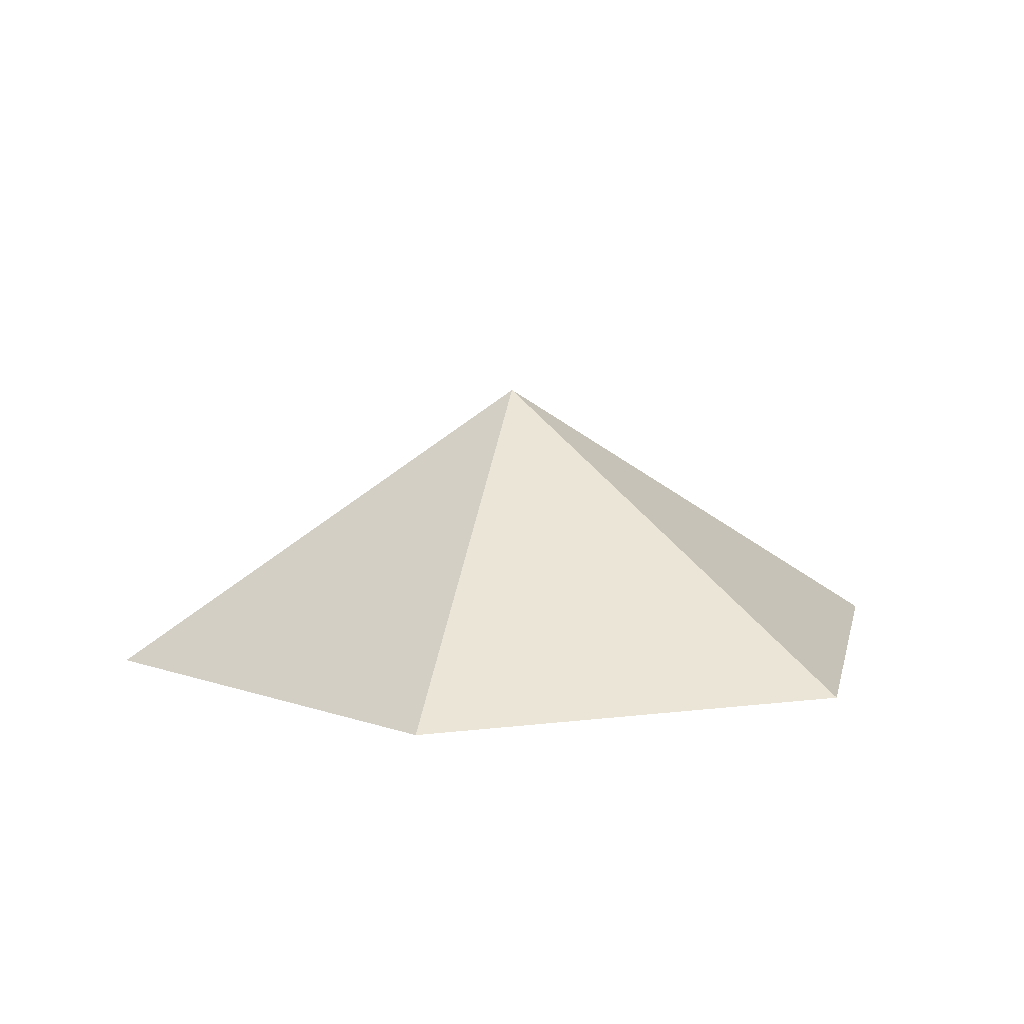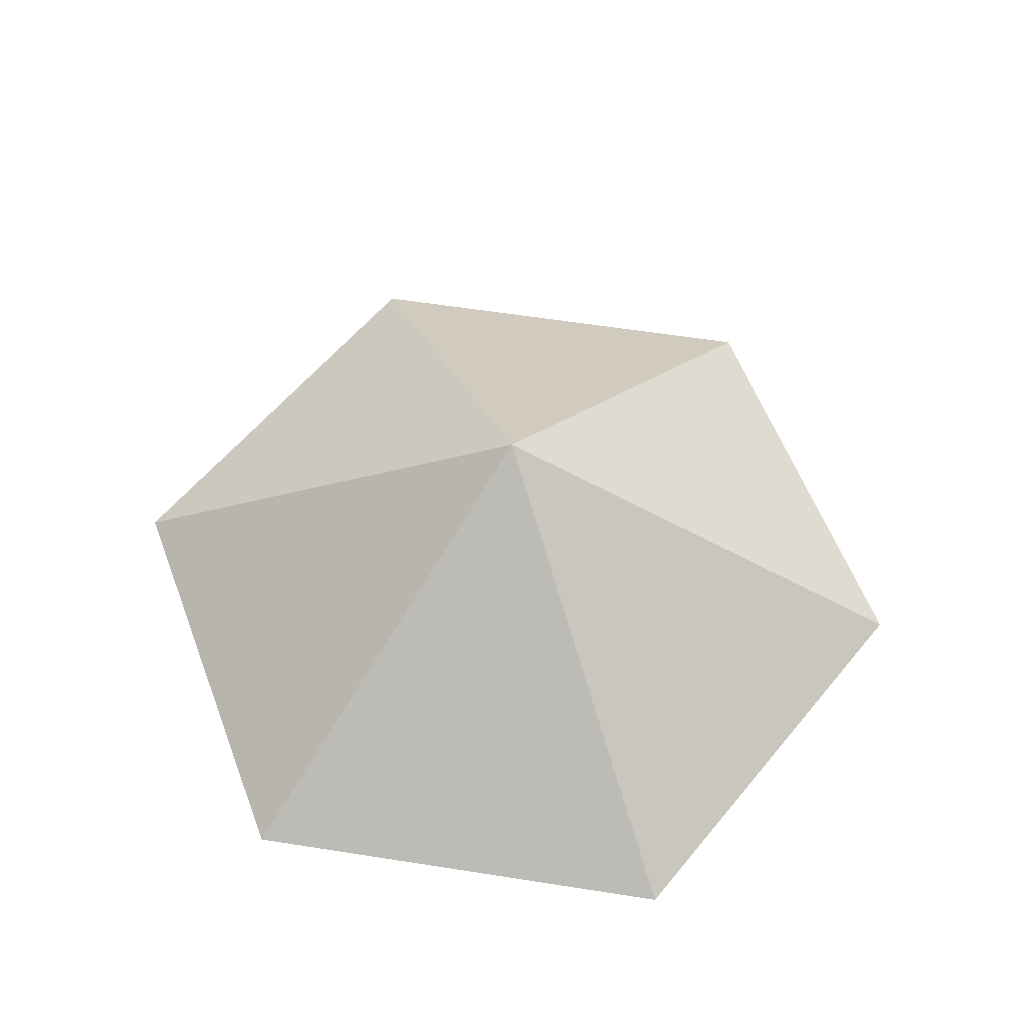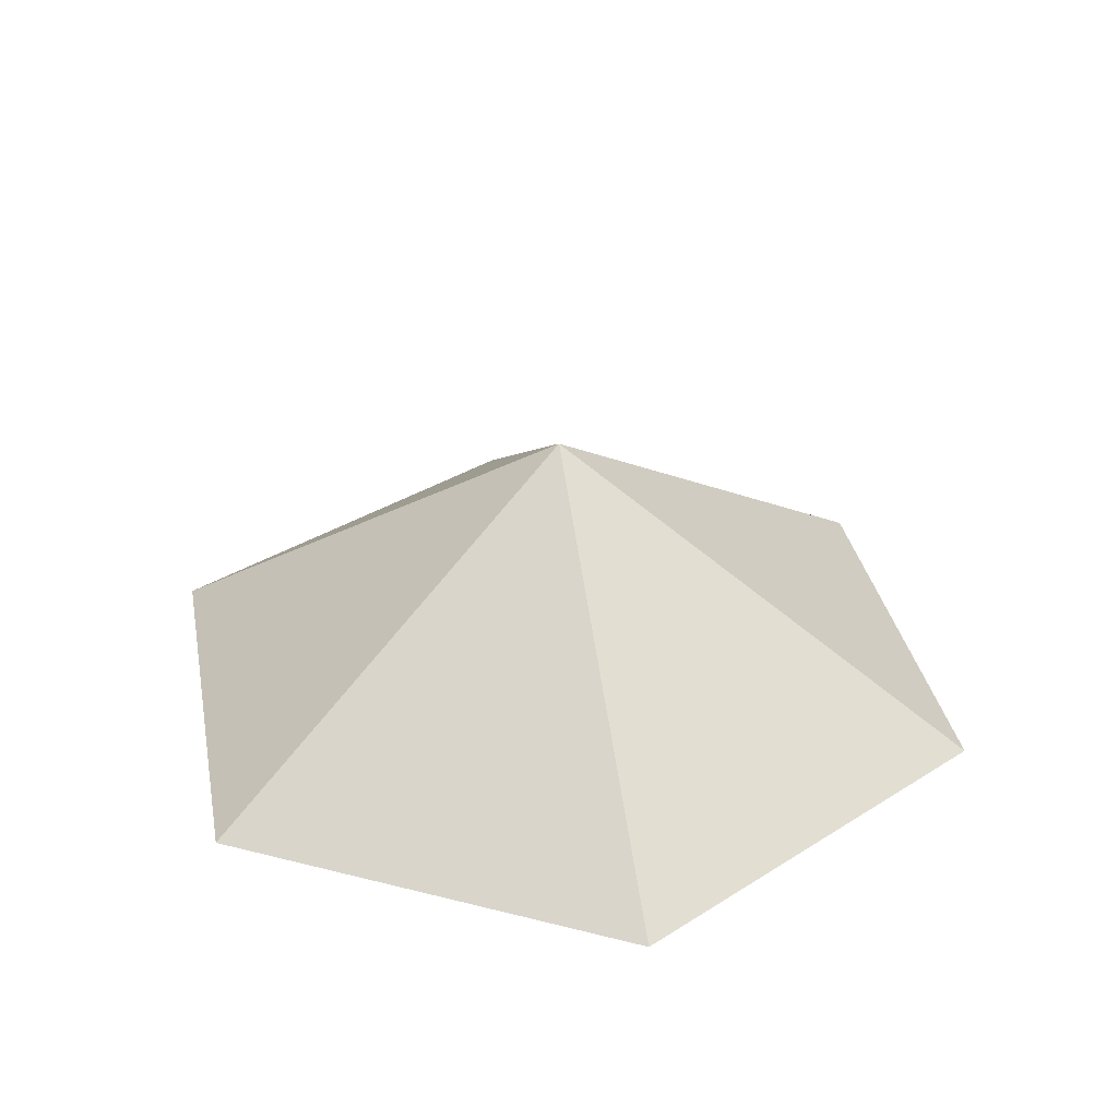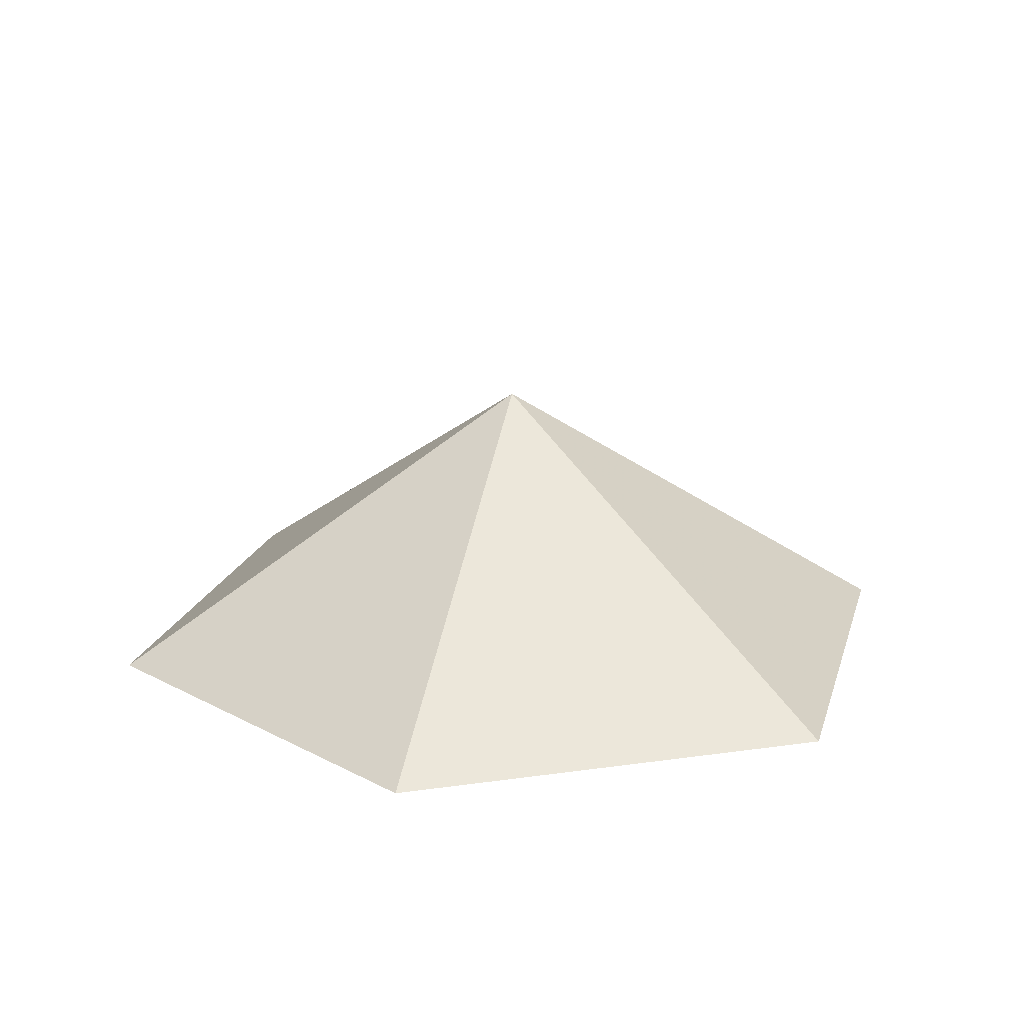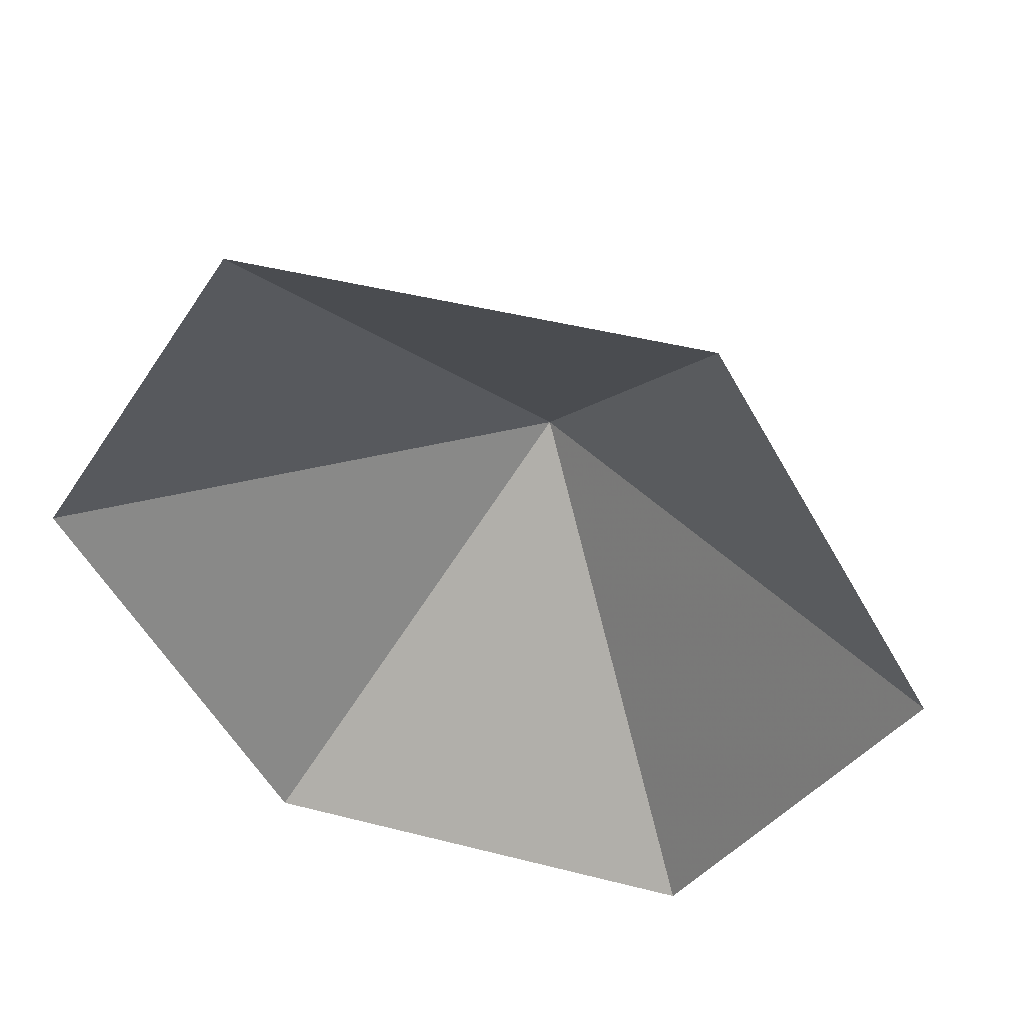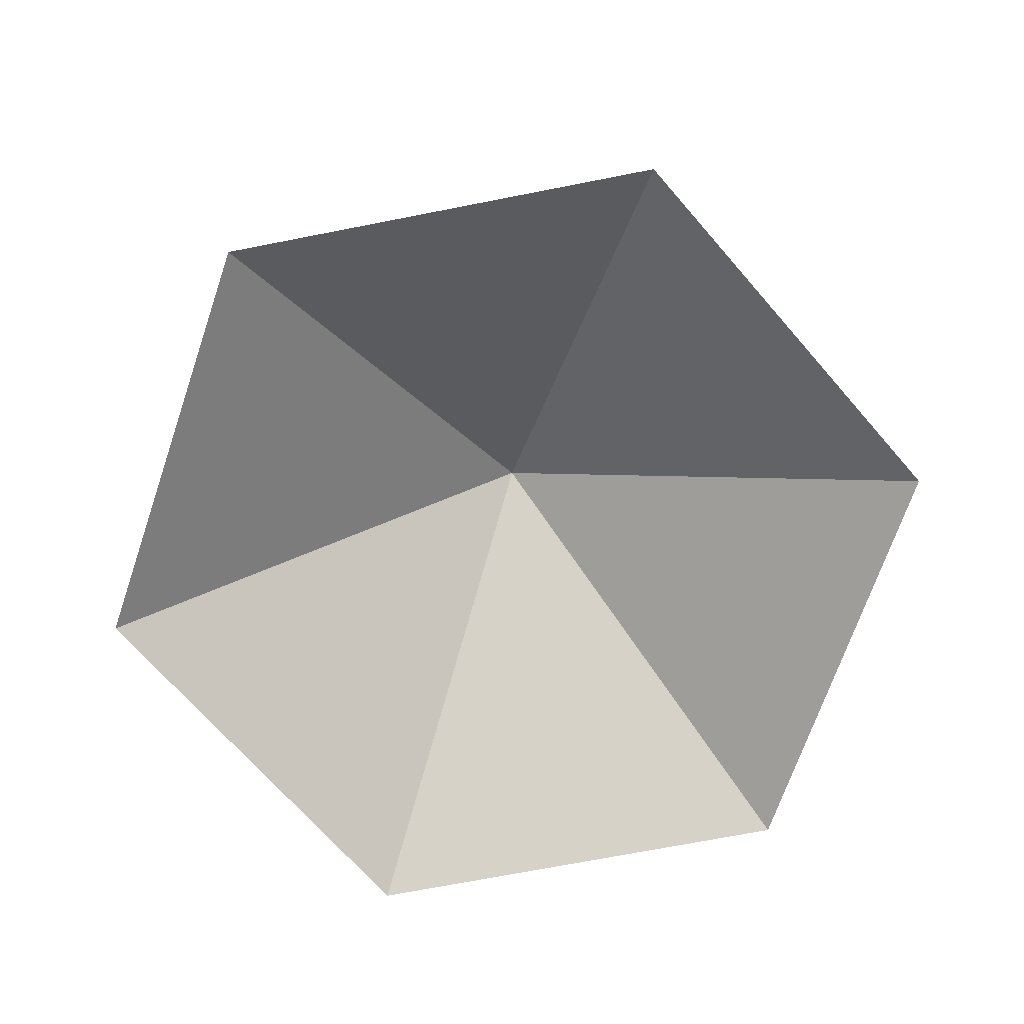
<metadata>
{"format":"obj","ext":"obj","renderer":"f3d","projection":"perspective","resolution":1024,"background":"white","views":[{"elev":9.7,"azim":-138.1,"up":"+Z"},{"elev":58.6,"azim":-50.8,"up":"+Z"},{"elev":33.6,"azim":139.2,"up":"+Z"},{"elev":19.1,"azim":104.8,"up":"+Z"},{"elev":44.8,"azim":-163.5,"up":"+Y"},{"elev":-70.3,"azim":131.1,"up":"+Z"}]}
</metadata>
<code>
v 0 0 0
v 3.891 0 0
v 5.836 3.369 0
v 3.891 6.739 0
v 0 6.739 0
v -1.945 3.369 0
v 1.945 3.369 2.47
f 1 2 7
f 2 3 7
f 3 4 7
f 4 5 7
f 5 6 7
f 6 1 7

</code>
